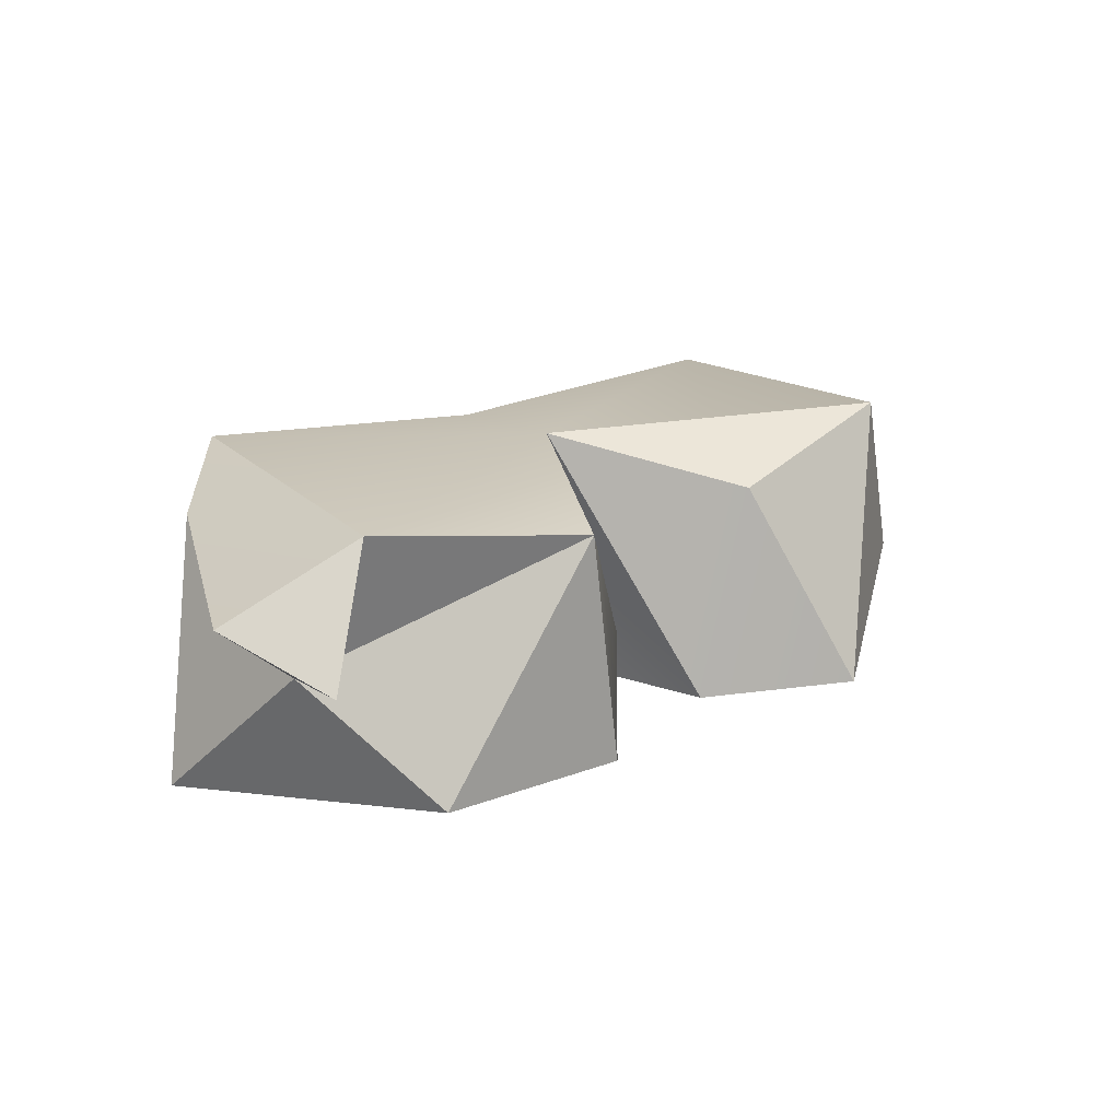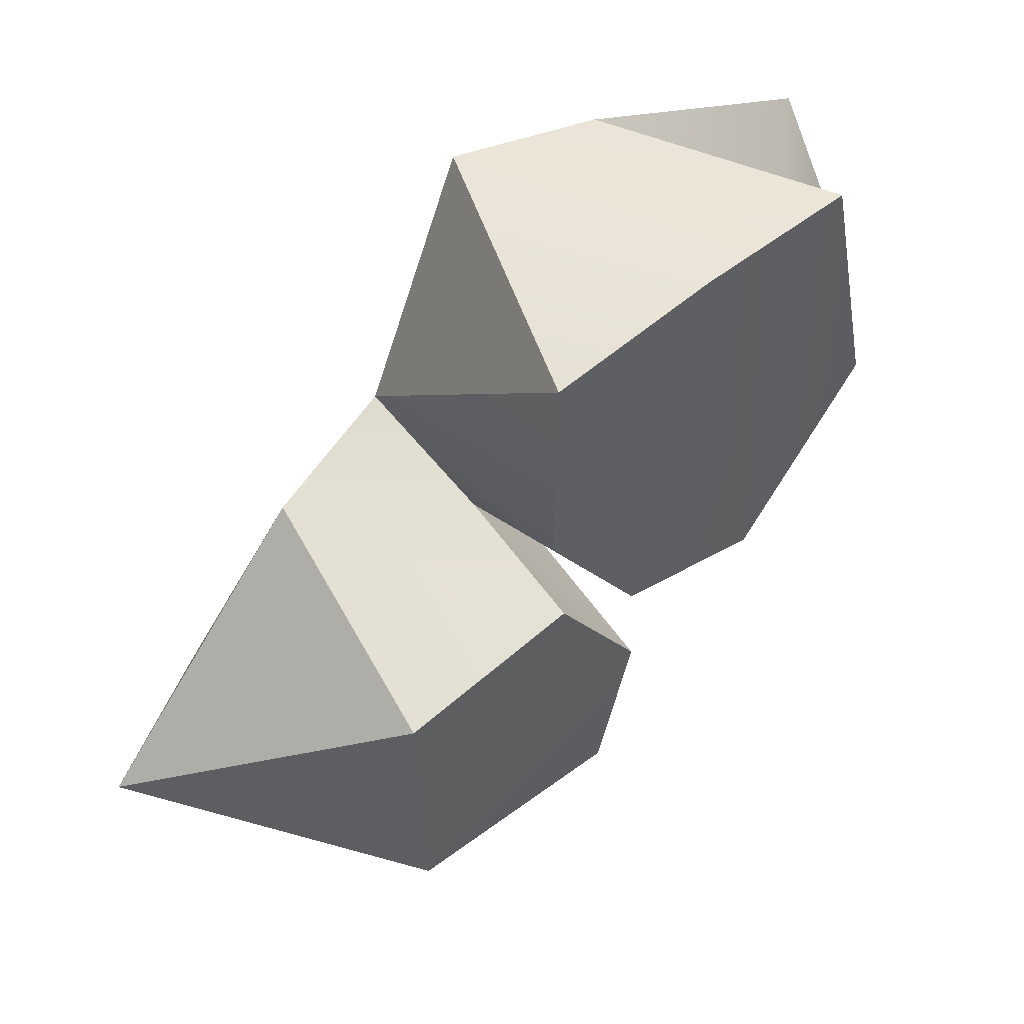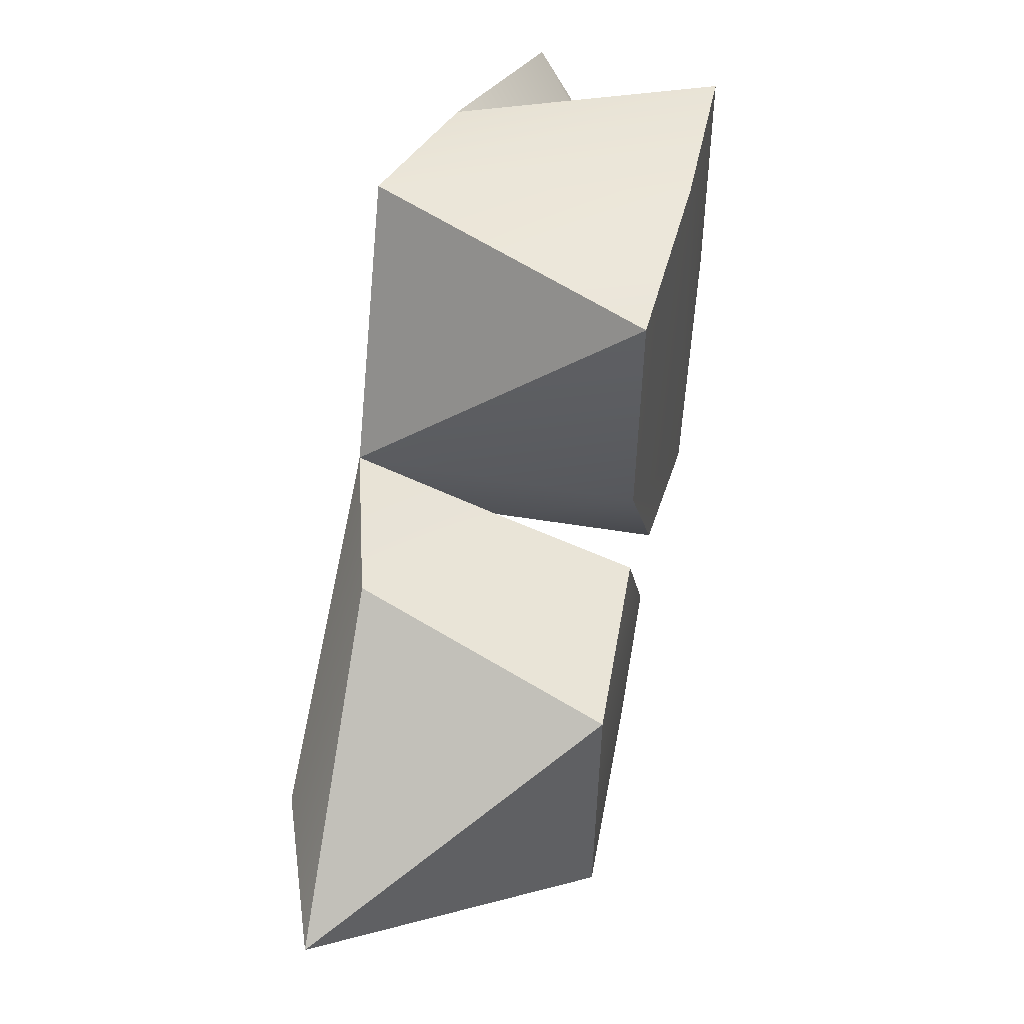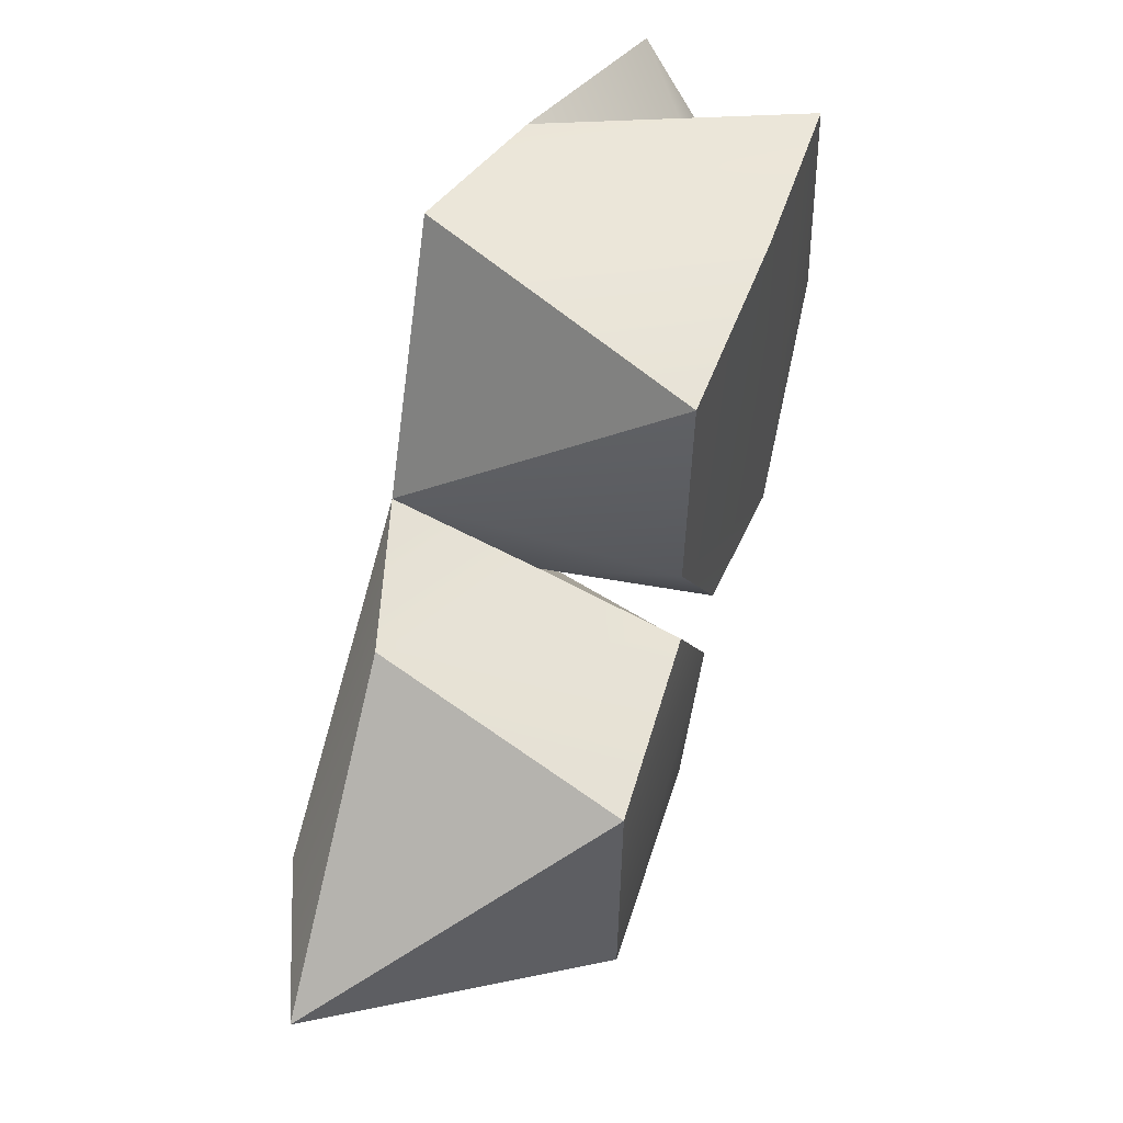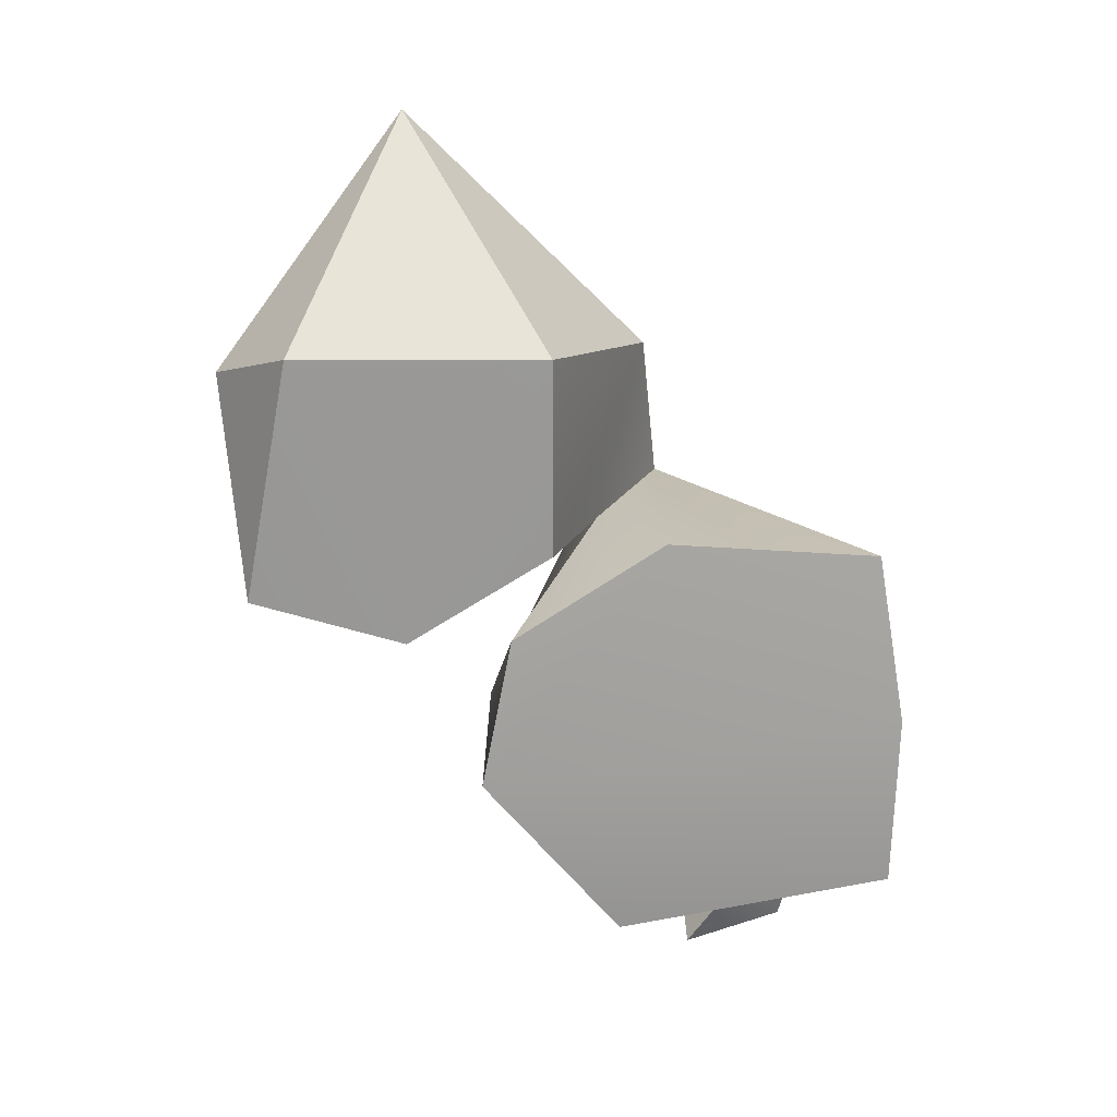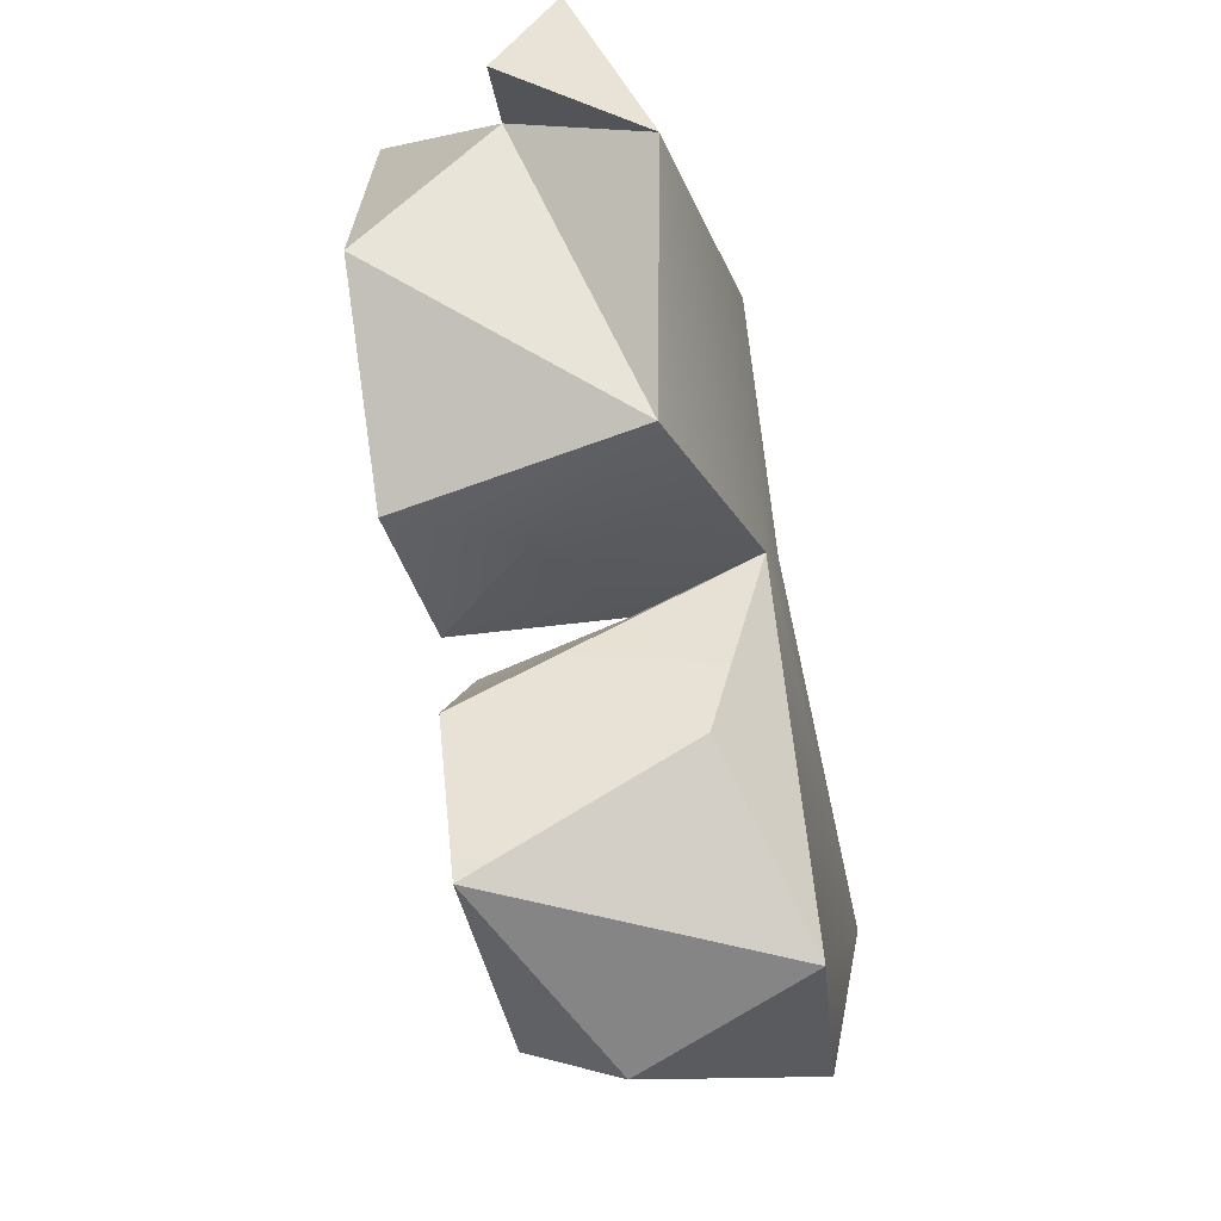
<metadata>
{"format":"obj","ext":"obj","renderer":"f3d","projection":"perspective","resolution":1024,"background":"white","views":[{"elev":17.7,"azim":93.1,"up":"+Y"},{"elev":47.3,"azim":-40.0,"up":"+Z"},{"elev":43.5,"azim":-76.5,"up":"+Z"},{"elev":49.6,"azim":-70.0,"up":"+Z"},{"elev":-72.1,"azim":-92.9,"up":"+Y"},{"elev":-48.0,"azim":104.5,"up":"+Z"}]}
</metadata>
<code>
v 63.12 3.929 -36.56
v 51.92 3.786 -46.33
v 59.11 7.902 -40.93
v 59.81 9.657 -22.56
v 56.79 5.131 -33.12
v 72.95 7.321 -25.23
v 56.15 9.615 -30.95
v 70.49 4.951 -27.05
v 70.41 0.6123 -31.63
v 56.18 0.3829 -30.9
v 59.01 9.716 -33.98
v 54.15 9.78 -45.42
v 67.87 0.2062 -22.47
v 51.08 8.087 -31.74
v 59.82 0.3447 -35.9
v 65.85 8.186 -35.88
v 64.68 8.329 -22.69
v 50.56 0.2382 -43.62
v 70.45 9.454 -29.28
v 43.32 8.148 -40.58
v 50.07 0.00107 -35
v 73.31 5.379 -28.78
v 61.93 -0.008747 -22.6
v 60.2 0.5791 -39.41
v 56.19 0.2554 -23.82
v 56.83 0.4743 -34.64
v 59.1 0.8889 -44.8
v 47.78 9.887 -38.82
v 65.12 0.2234 -36.66
o TUBA1B_M7_3500000722_100X_20170317_E04_P19.czi_cell_seg.tiff_1
f 9 8 13
f 14 7 28
f 17 6 19
f 11 19 16
f 20 28 12
f 6 22 19
f 1 16 29
f 19 8 16
f 24 5 26
f 11 1 5
f 19 22 8
f 3 24 27
f 23 25 10
f 14 20 21
f 1 29 15
f 5 14 26
f 24 21 18
f 14 21 26
f 4 13 17
f 11 3 12
f 4 23 13
f 4 19 11
f 16 8 9
f 20 18 21
f 10 29 23
f 16 1 11
f 7 25 4
f 4 25 23
f 21 24 26
f 17 13 8
f 10 7 5
f 8 22 6
f 29 16 9
f 29 10 15
f 7 4 11
f 2 20 12
f 18 20 2
f 24 3 11
f 12 27 2
f 9 13 29
f 2 27 18
f 5 15 10
f 4 17 19
f 20 14 28
f 12 3 27
f 28 11 12
f 7 11 28
f 25 7 10
f 17 8 6
f 29 13 23
f 24 11 5
f 14 5 7
f 1 15 5
f 18 27 24

</code>
